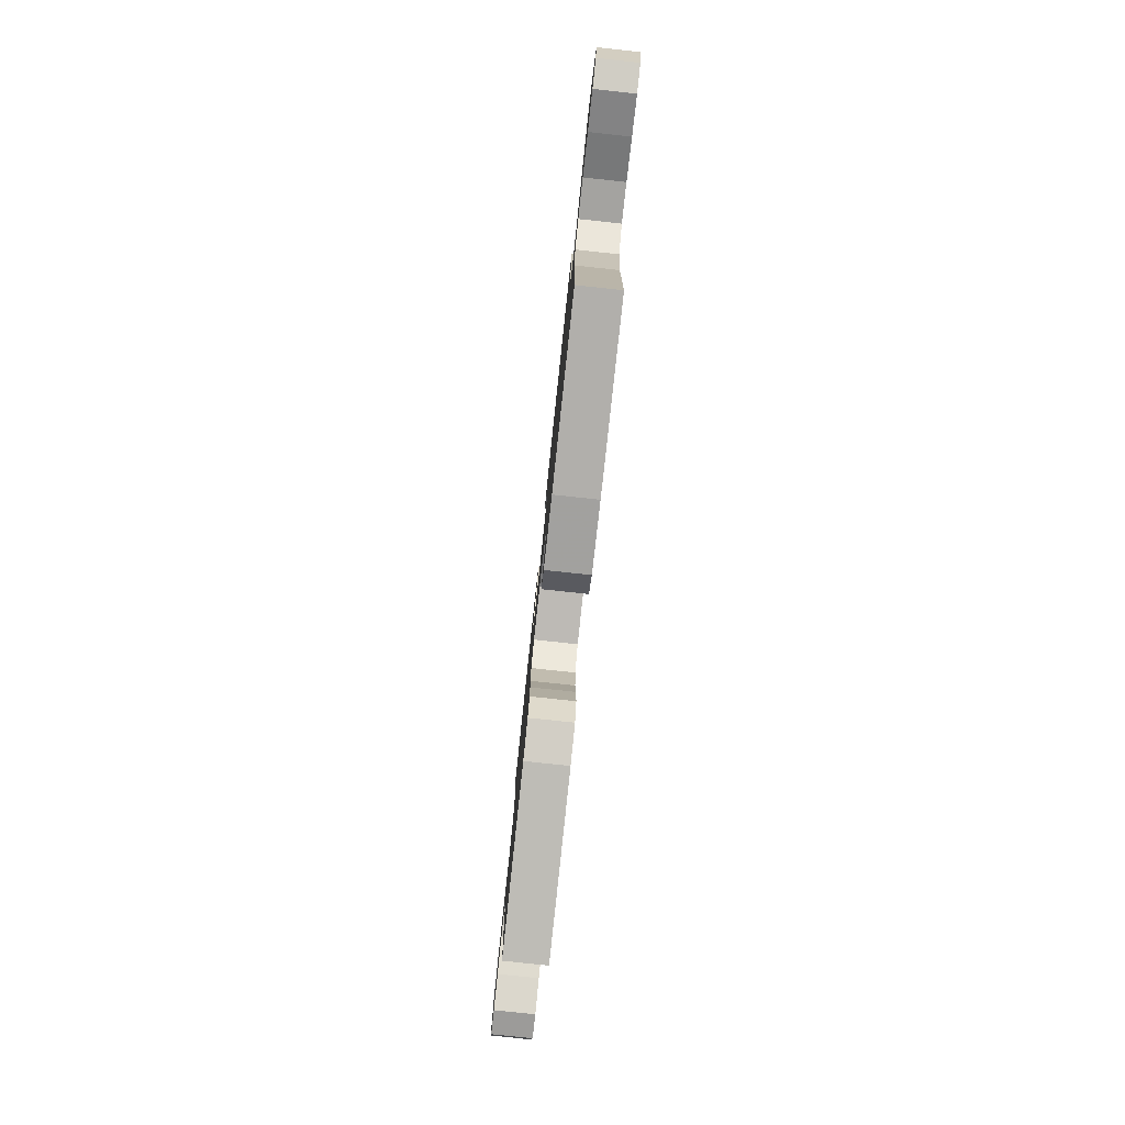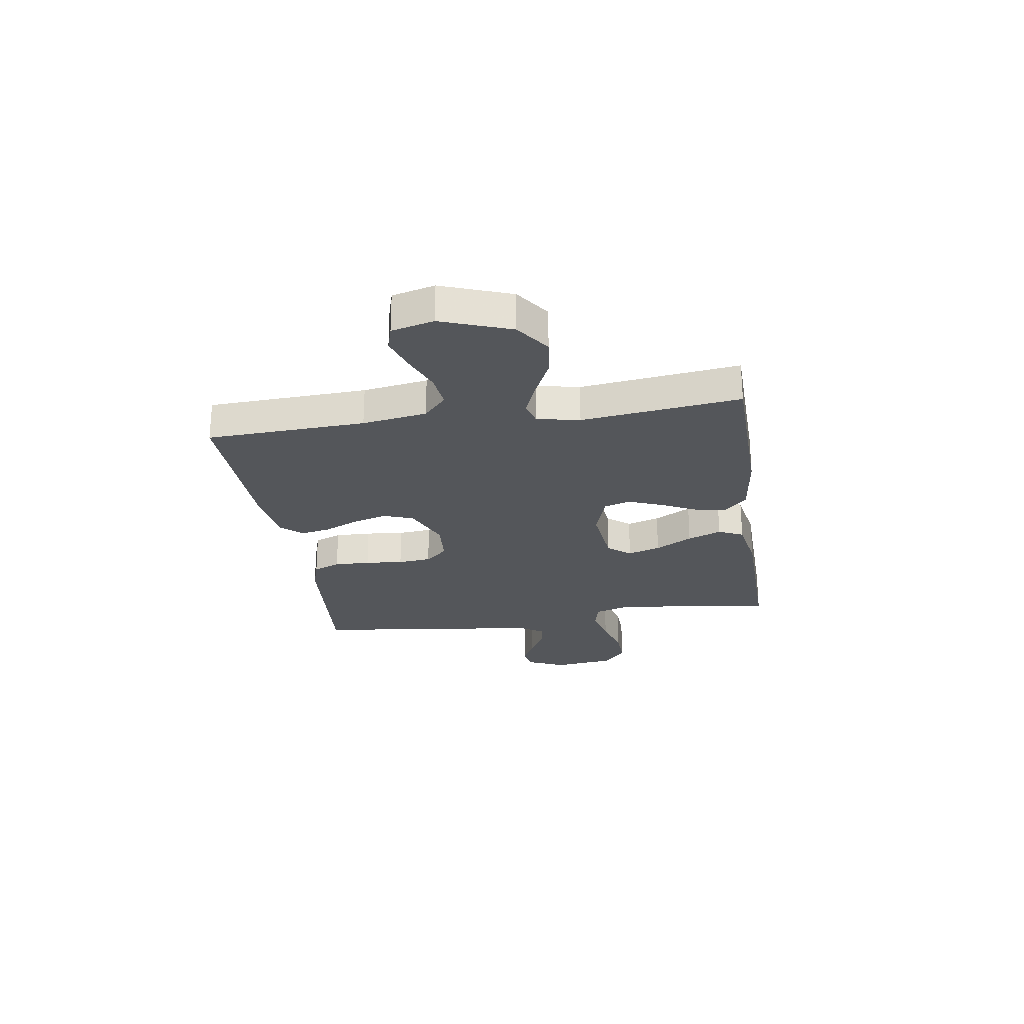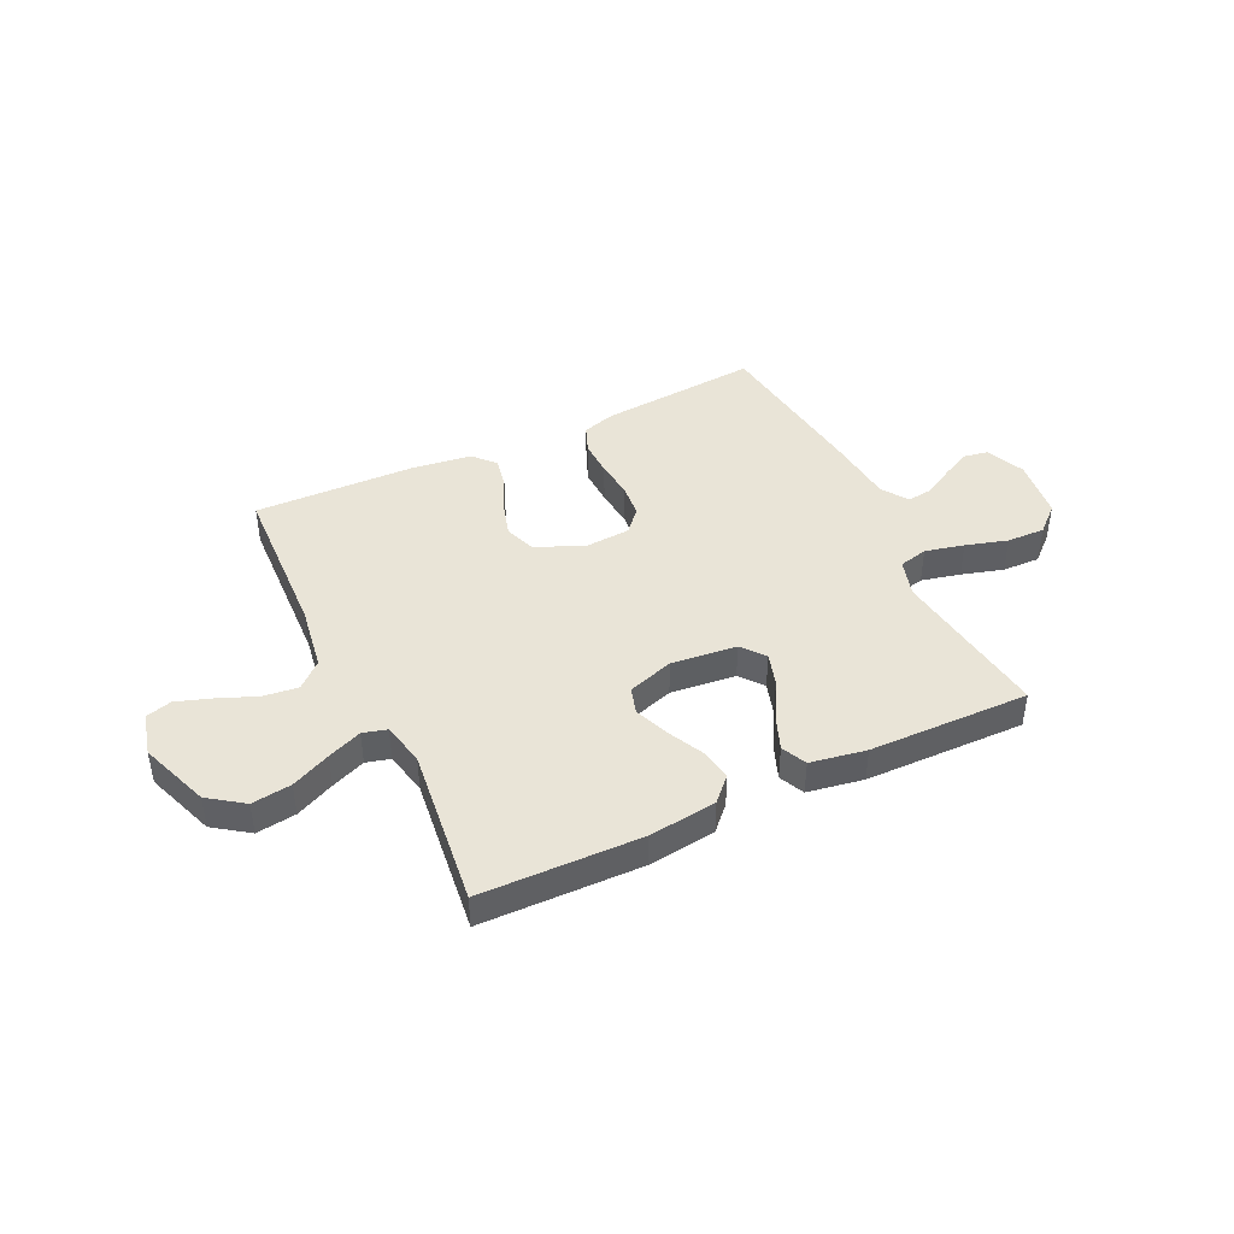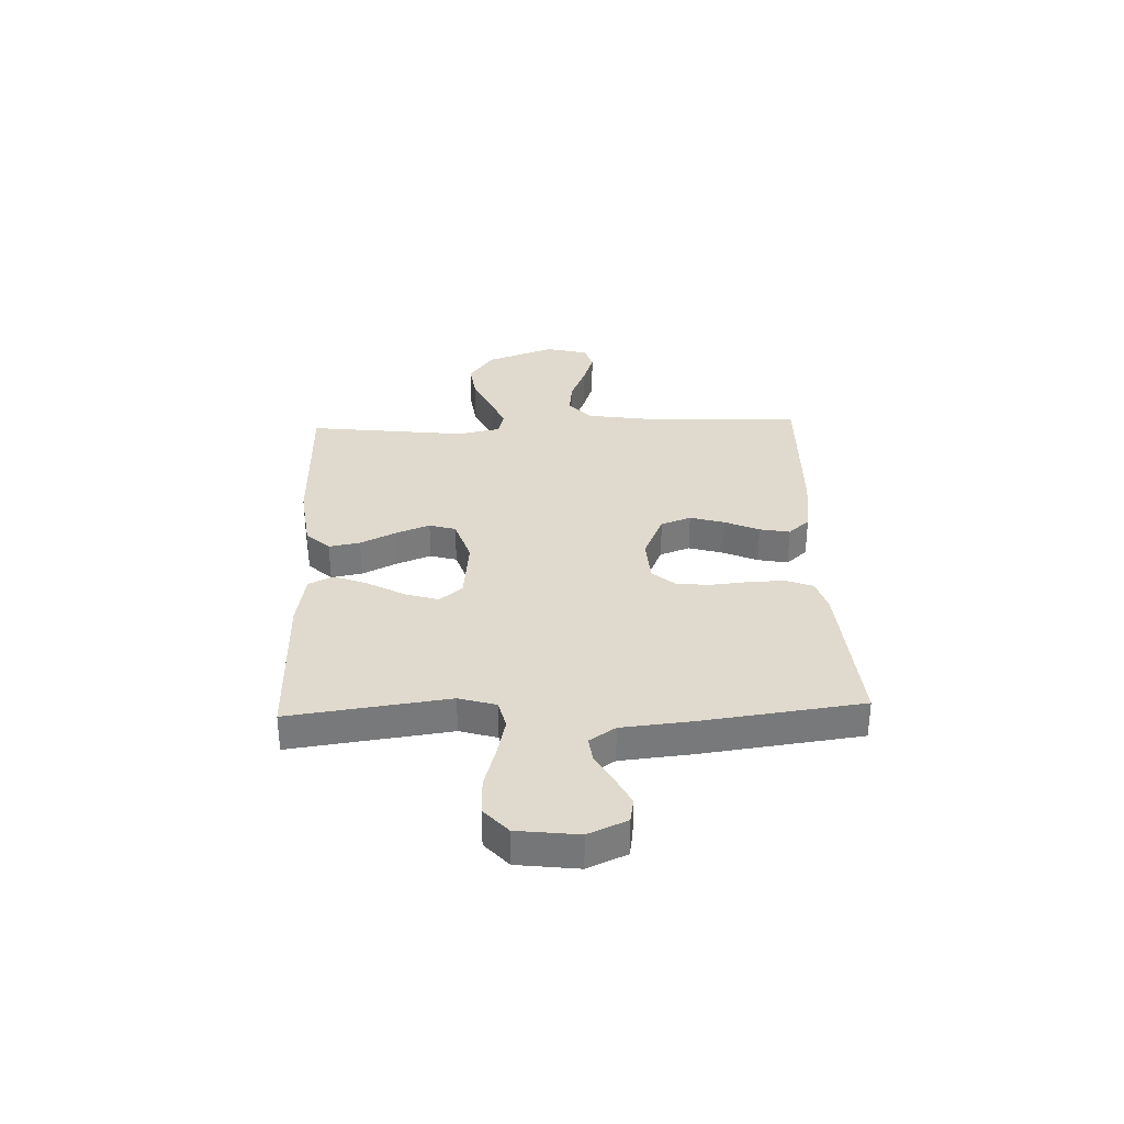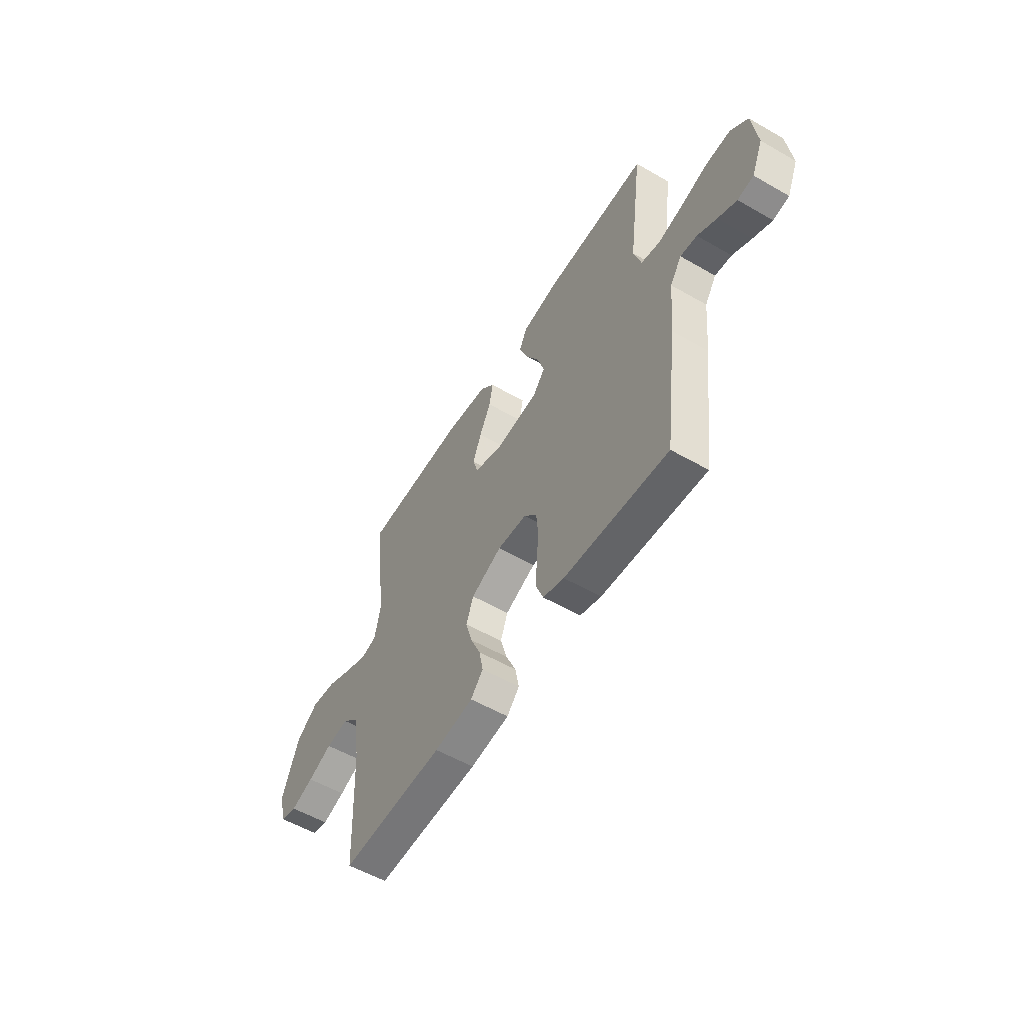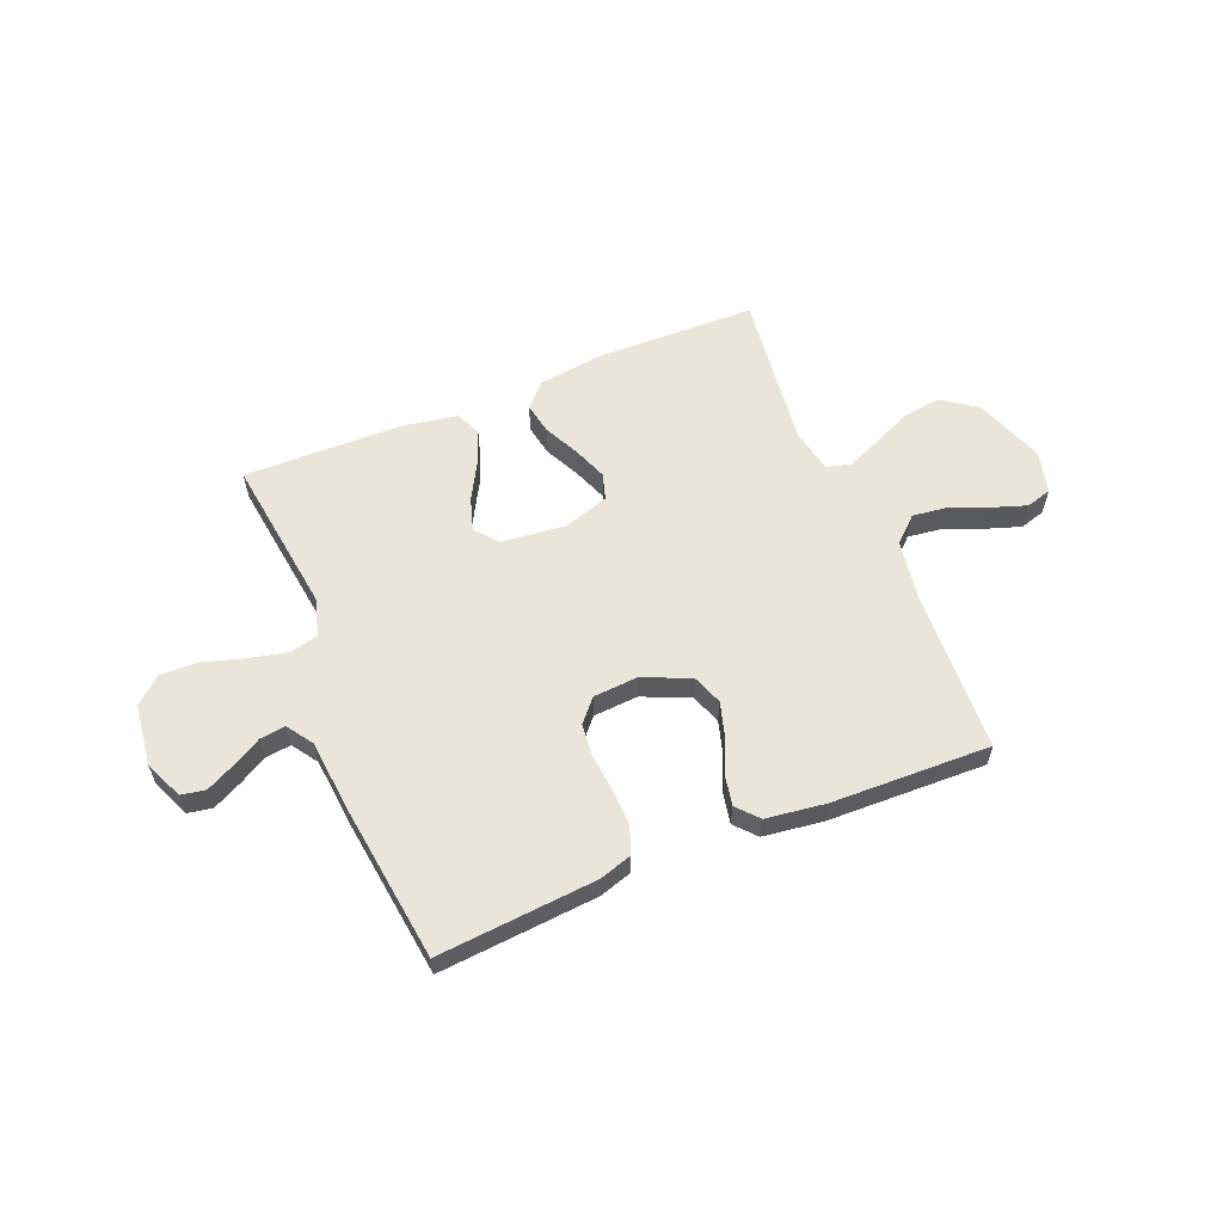
<metadata>
{"format":"obj","ext":"obj","renderer":"f3d","projection":"perspective","resolution":1024,"background":"white","views":[{"elev":-79.8,"azim":-96.1,"up":"+Z"},{"elev":-25.2,"azim":-81.3,"up":"+Y"},{"elev":43.0,"azim":-25.5,"up":"+Y"},{"elev":32.7,"azim":87.8,"up":"+Y"},{"elev":-55.5,"azim":58.8,"up":"+Z"},{"elev":59.3,"azim":157.8,"up":"+Y"}]}
</metadata>
<code>
v -0.5 0.07 -0.5
v -0.513 0.07 -0.2
v -0.532 0.07 -0.078
v -0.579 0.07 -0.035
v -0.645 0.07 -0.043
v -0.716 0.07 -0.072
v -0.782 0.07 -0.094
v -0.83 0.07 -0.08
v -0.85 0.07 0
v -0.802 0.07 0.131
v -0.737 0.07 0.177
v -0.663 0.07 0.167
v -0.59 0.07 0.133
v -0.526 0.07 0.107
v -0.481 0.07 0.119
v -0.464 0.07 0.2
v -0.5 0.07 0.5
v -0.2 0.07 0.506
v -0.074 0.07 0.49
v -0.032 0.07 0.446
v -0.043 0.07 0.387
v -0.076 0.07 0.32
v -0.101 0.07 0.256
v -0.086 0.07 0.206
v 0 0.07 0.178
v 0.122 0.07 0.191
v 0.157 0.07 0.234
v 0.138 0.07 0.296
v 0.099 0.07 0.366
v 0.074 0.07 0.43
v 0.096 0.07 0.477
v 0.2 0.07 0.495
v 0.5 0.07 0.5
v 0.46 0.07 0.2
v 0.481 0.07 0.13
v 0.535 0.07 0.117
v 0.608 0.07 0.134
v 0.686 0.07 0.157
v 0.757 0.07 0.159
v 0.806 0.07 0.115
v 0.82 0.07 0
v 0.788 0.07 -0.073
v 0.742 0.07 -0.081
v 0.688 0.07 -0.054
v 0.633 0.07 -0.023
v 0.585 0.07 -0.017
v 0.552 0.07 -0.066
v 0.539 0.07 -0.2
v 0.5 0.07 -0.5
v 0.2 0.07 -0.475
v 0.139 0.07 -0.456
v 0.119 0.07 -0.405
v 0.121 0.07 -0.337
v 0.128 0.07 -0.265
v 0.122 0.07 -0.202
v 0.085 0.07 -0.16
v 0 0.07 -0.154
v -0.089 0.07 -0.193
v -0.11 0.07 -0.25
v -0.091 0.07 -0.315
v -0.062 0.07 -0.38
v -0.051 0.07 -0.437
v -0.087 0.07 -0.477
v -0.2 0.07 -0.492
v -0.5 0 -0.5
v -0.513 0 -0.2
v -0.532 0 -0.078
v -0.579 0 -0.035
v -0.645 0 -0.043
v -0.716 0 -0.072
v -0.782 0 -0.094
v -0.83 0 -0.08
v -0.85 0 0
v -0.802 0 0.131
v -0.737 0 0.177
v -0.663 0 0.167
v -0.59 0 0.133
v -0.526 0 0.107
v -0.481 0 0.119
v -0.464 0 0.2
v -0.5 0 0.5
v -0.2 0 0.506
v -0.074 0 0.49
v -0.032 0 0.446
v -0.043 0 0.387
v -0.076 0 0.32
v -0.101 0 0.256
v -0.086 0 0.206
v 0 0 0.178
v 0.122 0 0.191
v 0.157 0 0.234
v 0.138 0 0.296
v 0.099 0 0.366
v 0.074 0 0.43
v 0.096 0 0.477
v 0.2 0 0.495
v 0.5 0 0.5
v 0.46 0 0.2
v 0.481 0 0.13
v 0.535 0 0.117
v 0.608 0 0.134
v 0.686 0 0.157
v 0.757 0 0.159
v 0.806 0 0.115
v 0.82 0 0
v 0.788 0 -0.073
v 0.742 0 -0.081
v 0.688 0 -0.054
v 0.633 0 -0.023
v 0.585 0 -0.017
v 0.552 0 -0.066
v 0.539 0 -0.2
v 0.5 0 -0.5
v 0.2 0 -0.475
v 0.139 0 -0.456
v 0.119 0 -0.405
v 0.121 0 -0.337
v 0.128 0 -0.265
v 0.122 0 -0.202
v 0.085 0 -0.16
v 0 0 -0.154
v -0.089 0 -0.193
v -0.11 0 -0.25
v -0.091 0 -0.315
v -0.062 0 -0.38
v -0.051 0 -0.437
v -0.087 0 -0.477
v -0.2 0 -0.492
f 64 1 2
f 63 64 2
f 62 63 2
f 61 62 2
f 60 61 2
f 59 60 2 3
f 58 59 3 4
f 57 58 4
f 56 57 4
f 52 53 54
f 51 52 54
f 50 51 54
f 49 50 54
f 48 49 54
f 47 48 54
f 46 47 54 55
f 43 44 45
f 42 43 45
f 41 42 45
f 40 41 45
f 39 40 45
f 38 39 45
f 37 38 45
f 36 37 45 46
f 46 55 56
f 36 46 56
f 35 36 56
f 32 33 34
f 31 32 34
f 30 31 34
f 29 30 34
f 28 29 34
f 27 28 34 35
f 20 21 22
f 19 20 22
f 18 19 22
f 17 18 22
f 16 17 22
f 15 16 22 23
f 11 12 13
f 10 11 13
f 9 10 13
f 8 9 13
f 7 8 13
f 6 7 13
f 5 6 13
f 4 5 13 14
f 56 4 14 15
f 26 27 35 56
f 25 26 56 15
f 15 23 24
f 15 24 25
f 66 65 128
f 66 128 127
f 66 127 126
f 66 126 125
f 66 125 124
f 67 66 124 123
f 68 67 123 122
f 68 122 121
f 68 121 120
f 118 117 116
f 118 116 115
f 118 115 114
f 118 114 113
f 118 113 112
f 118 112 111
f 119 118 111 110
f 109 108 107
f 109 107 106
f 109 106 105
f 109 105 104
f 109 104 103
f 109 103 102
f 109 102 101
f 110 109 101 100
f 120 119 110
f 120 110 100
f 120 100 99
f 98 97 96
f 98 96 95
f 98 95 94
f 98 94 93
f 98 93 92
f 99 98 92 91
f 86 85 84
f 86 84 83
f 86 83 82
f 86 82 81
f 86 81 80
f 87 86 80 79
f 77 76 75
f 77 75 74
f 77 74 73
f 77 73 72
f 77 72 71
f 77 71 70
f 77 70 69
f 78 77 69 68
f 79 78 68 120
f 120 99 91 90
f 79 120 90 89
f 88 87 79
f 89 88 79
f 1 65 66 2
f 2 66 67 3
f 3 67 68 4
f 4 68 69 5
f 5 69 70 6
f 6 70 71 7
f 7 71 72 8
f 8 72 73 9
f 9 73 74 10
f 10 74 75 11
f 11 75 76 12
f 12 76 77 13
f 13 77 78 14
f 14 78 79 15
f 15 79 80 16
f 16 80 81 17
f 17 81 82 18
f 18 82 83 19
f 19 83 84 20
f 20 84 85 21
f 21 85 86 22
f 22 86 87 23
f 23 87 88 24
f 24 88 89 25
f 25 89 90 26
f 26 90 91 27
f 27 91 92 28
f 28 92 93 29
f 29 93 94 30
f 30 94 95 31
f 31 95 96 32
f 32 96 97 33
f 33 97 98 34
f 34 98 99 35
f 35 99 100 36
f 36 100 101 37
f 37 101 102 38
f 38 102 103 39
f 39 103 104 40
f 40 104 105 41
f 41 105 106 42
f 42 106 107 43
f 43 107 108 44
f 44 108 109 45
f 45 109 110 46
f 46 110 111 47
f 47 111 112 48
f 48 112 113 49
f 49 113 114 50
f 50 114 115 51
f 51 115 116 52
f 52 116 117 53
f 53 117 118 54
f 54 118 119 55
f 55 119 120 56
f 56 120 121 57
f 57 121 122 58
f 58 122 123 59
f 59 123 124 60
f 60 124 125 61
f 61 125 126 62
f 62 126 127 63
f 63 127 128 64
f 64 128 65 1

</code>
